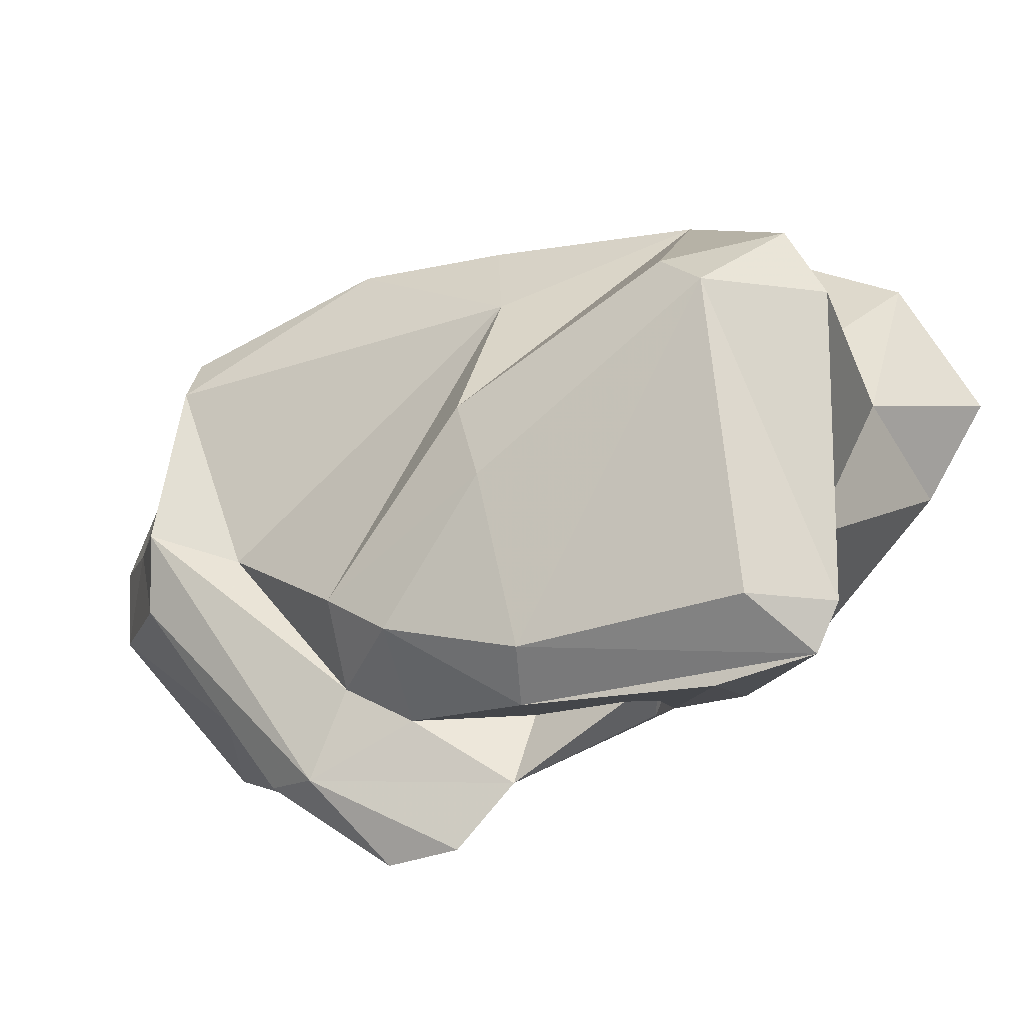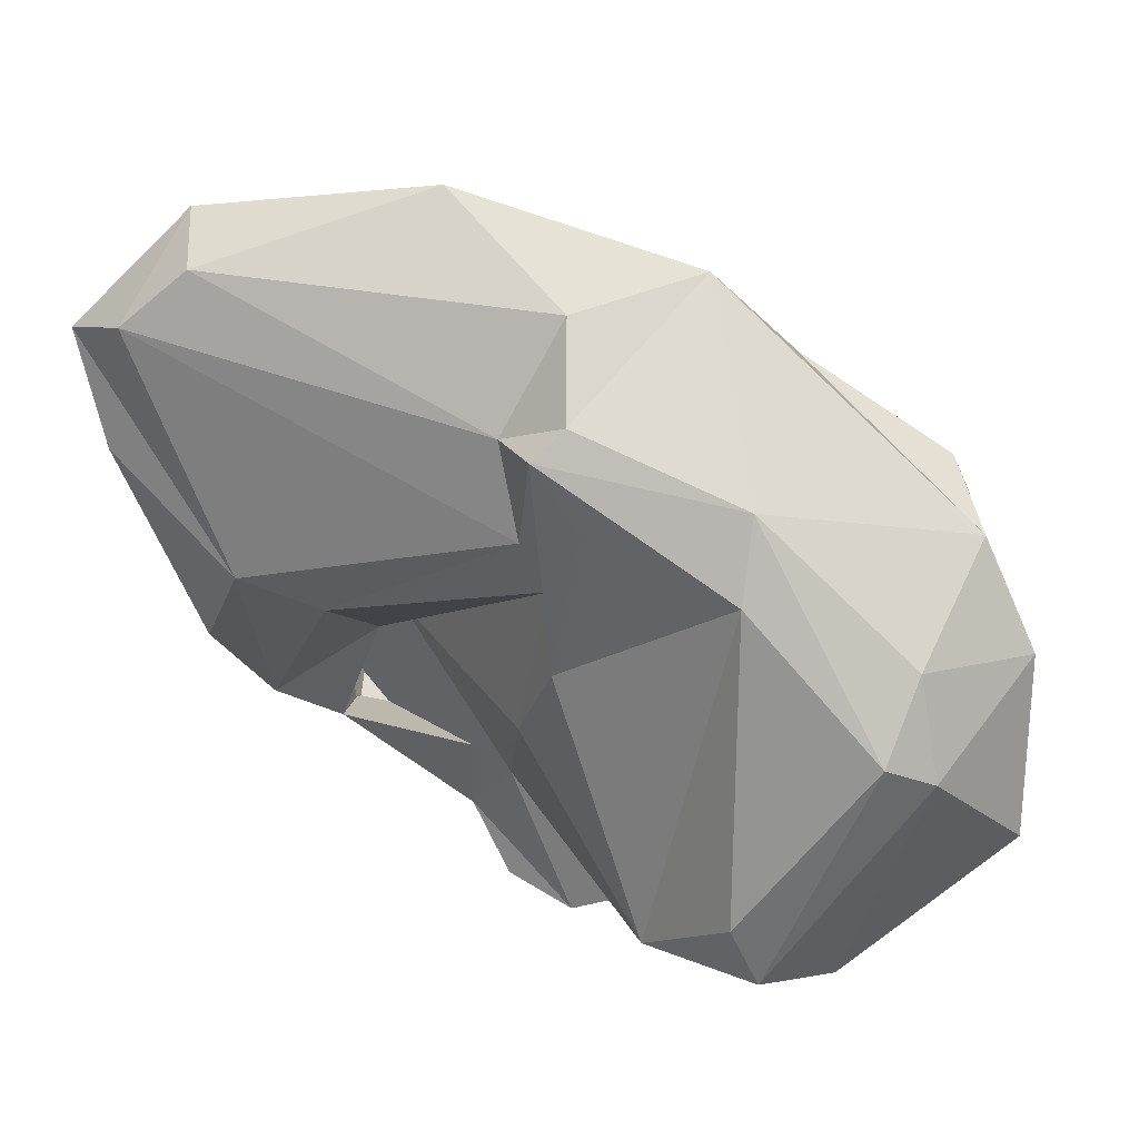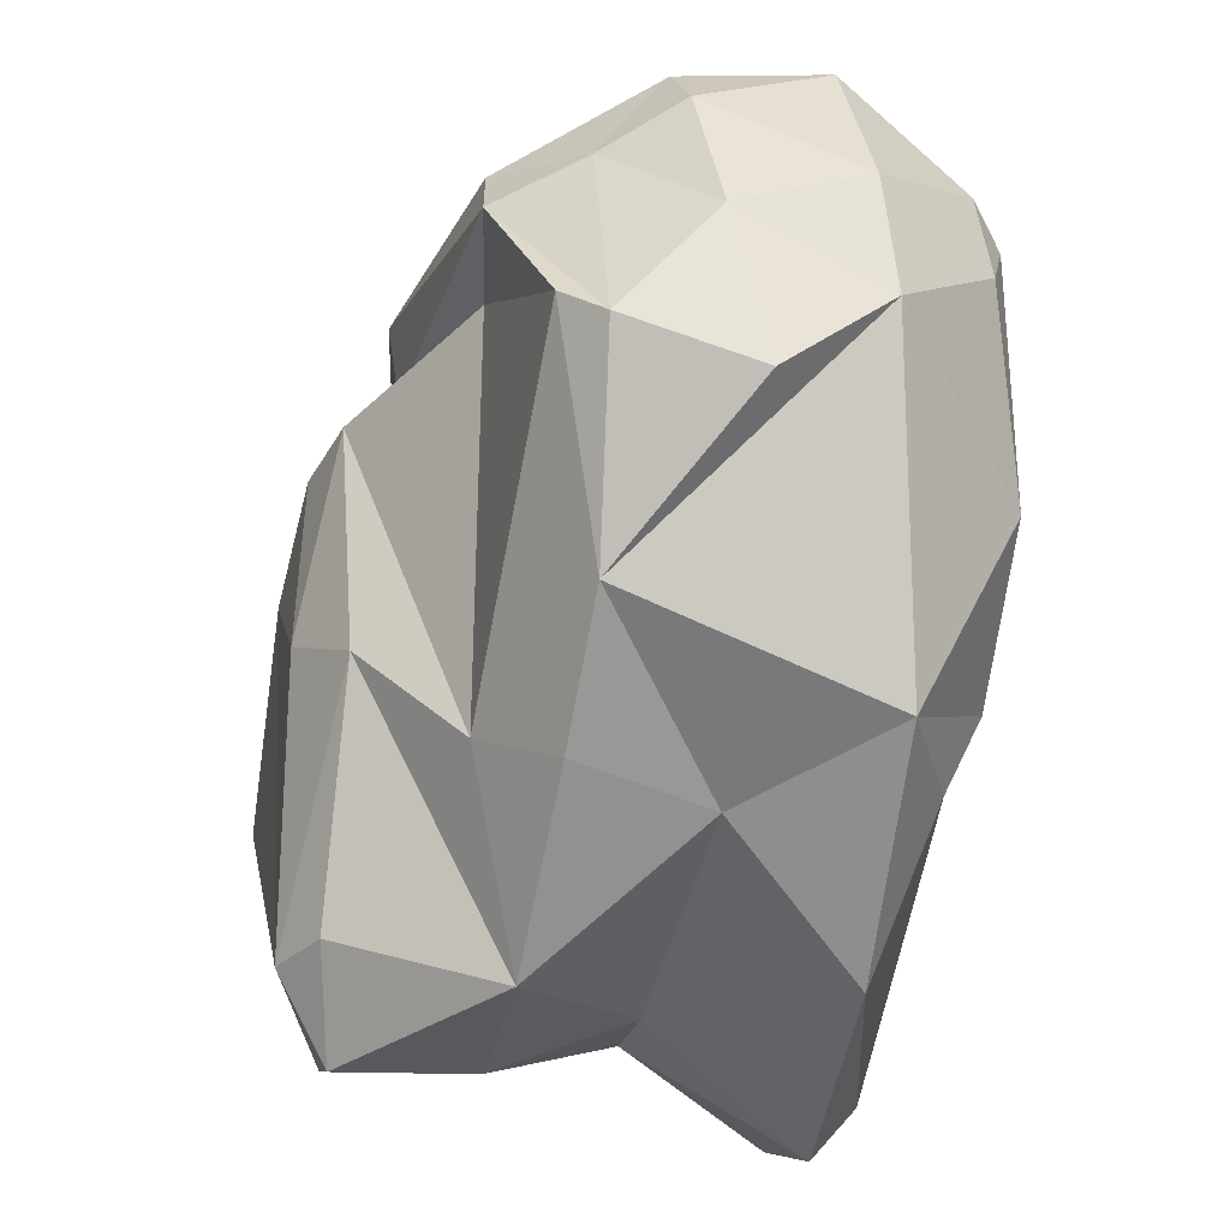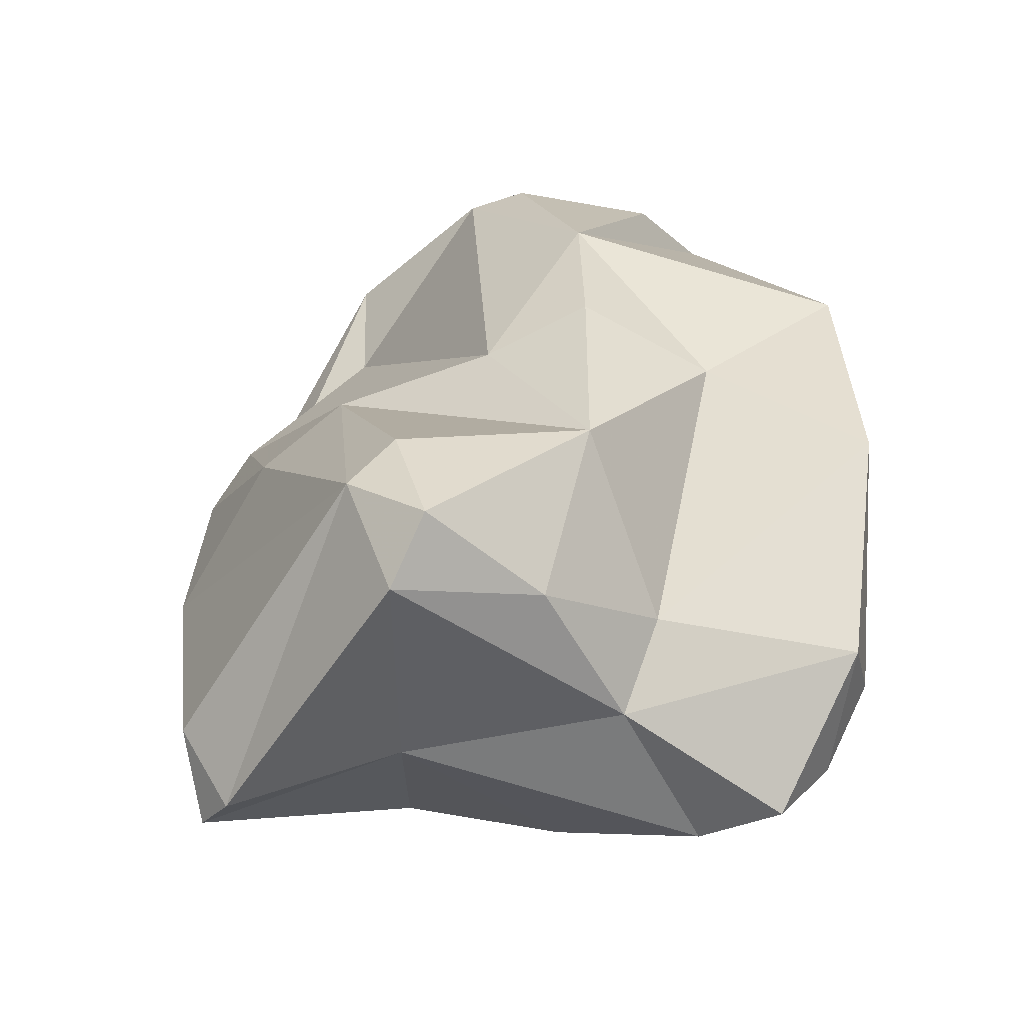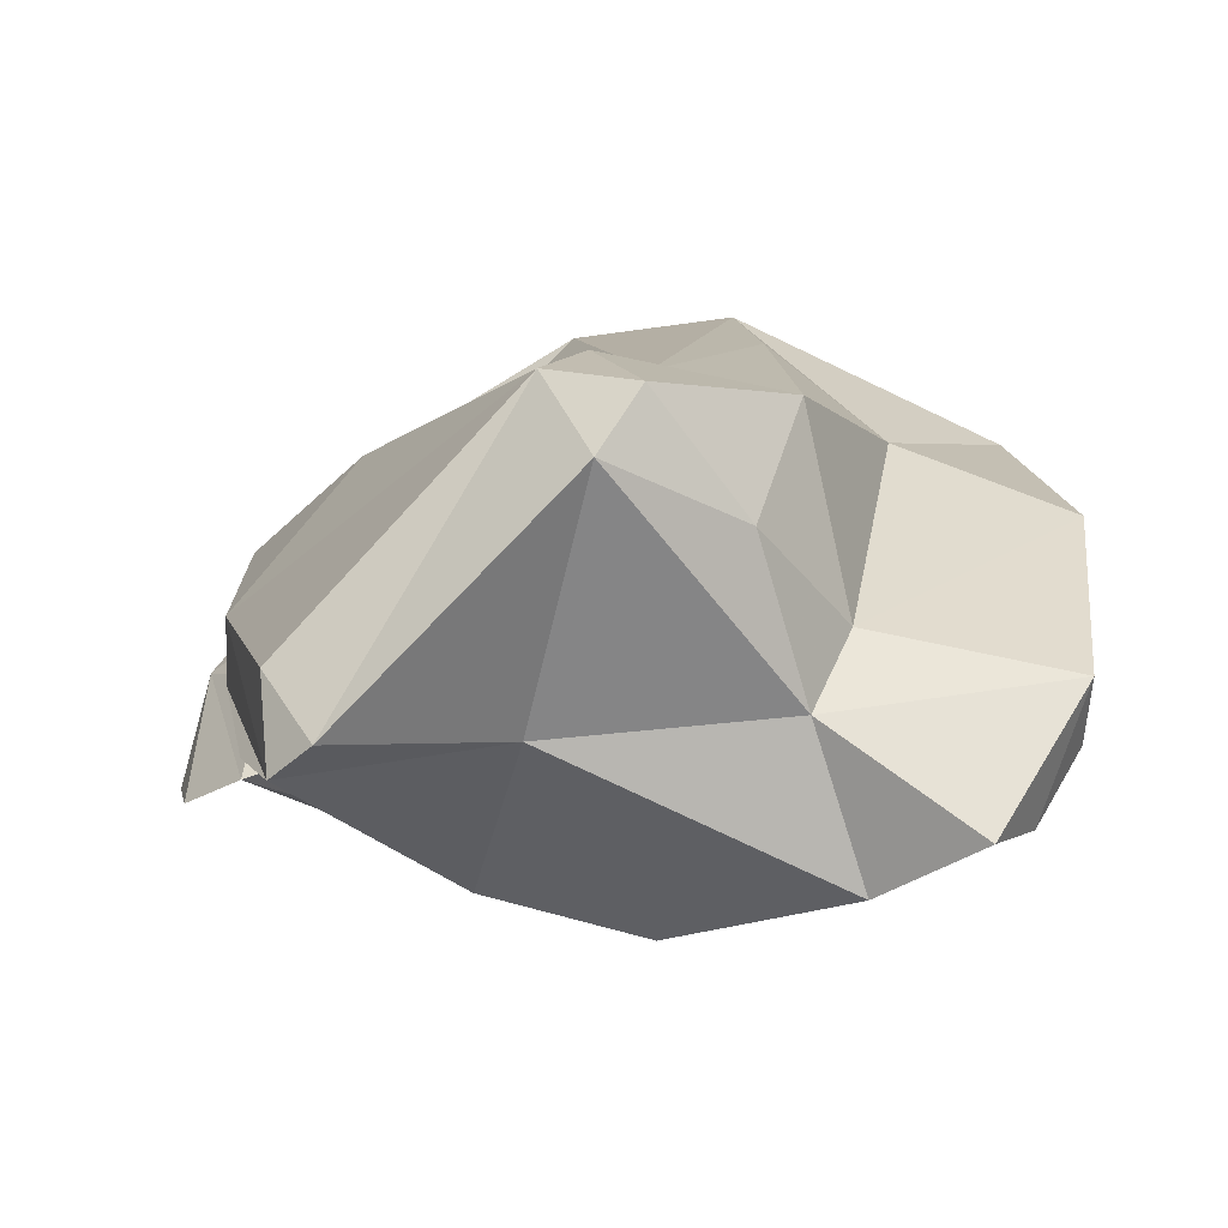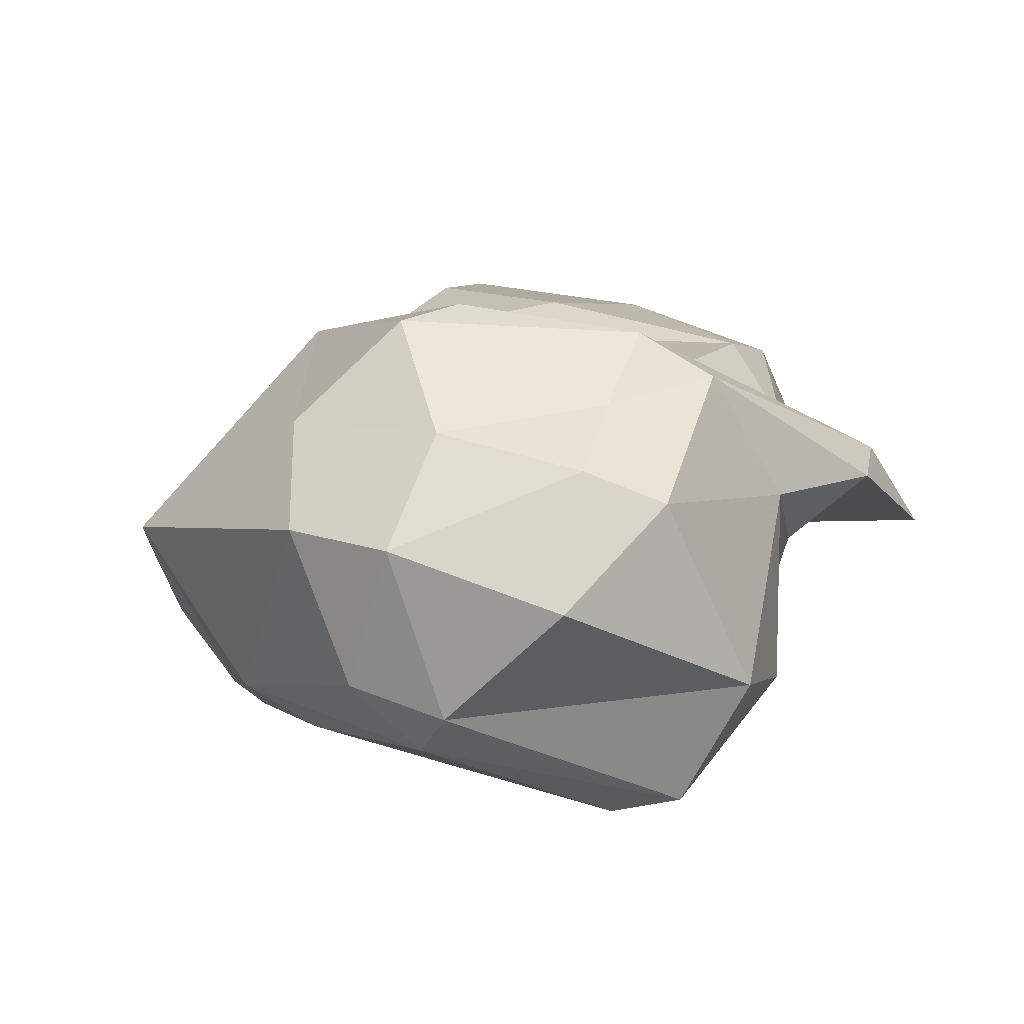
<metadata>
{"format":"obj","ext":"obj","renderer":"f3d","projection":"perspective","resolution":1024,"background":"white","views":[{"elev":55.1,"azim":114.0,"up":"+Y"},{"elev":-52.8,"azim":-82.2,"up":"+Y"},{"elev":47.1,"azim":-121.3,"up":"+Z"},{"elev":-27.8,"azim":-147.1,"up":"+Z"},{"elev":-49.0,"azim":-160.9,"up":"+Z"},{"elev":-25.7,"azim":11.8,"up":"+Y"}]}
</metadata>
<code>
v 149.6 288.4 94.87
v 147.7 291.4 92.37
v 148.6 290.6 86.43
v 149.8 290.5 84.59
v 151.8 287.2 93.04
v 148 292.3 86.49
v 149.5 289.4 98.05
v 151.1 286.3 94.65
v 151.5 292.6 95.04
v 150.4 291.7 83.2
v 155.7 288.5 86.25
v 152.3 294 87.8
v 152.2 297.1 91.4
v 153.3 294 85.58
v 153.2 297.5 87.22
v 154.1 286.5 93.18
v 155.1 286.3 103.4
v 152.6 284.6 98.46
v 153.2 290.7 83.56
v 153.5 295.1 96.31
v 153.1 285.1 94.69
v 158 289.4 85.05
v 154.4 300.7 88.3
v 151.7 285.9 93.76
v 154.6 293.6 99.77
v 157.7 285.1 104.3
v 155.8 299.9 90.93
v 156.2 283 101.6
v 156.8 288.4 88.16
v 155.8 296.1 95.18
v 155 289.3 103
v 156.6 300.7 89.61
v 159.4 290.9 88.86
v 158.5 281.9 101.7
v 155.6 286.6 93.7
v 157.7 281.7 100.6
v 154.3 283.5 97.97
v 155.5 300.4 86.76
v 157.5 285.8 93.44
v 158.8 295.3 85.39
v 161.5 281.2 96.89
v 161.6 283.5 103.5
v 159.1 291.9 103.2
v 159.6 286.6 92.36
v 160.1 292.7 89.15
v 158.8 288.1 104.1
v 162.6 291.5 87.33
v 161.8 297.3 93.16
v 162 297.8 83.84
v 157.7 291.5 103.5
v 159.8 296.8 94.61
v 163.1 282.8 94.74
v 162.2 294.5 87.28
v 164.8 291.1 91.34
v 163.2 297.3 83.87
v 163.2 281.2 97.35
v 162.6 288.9 103
v 161.3 291.2 85.84
v 162.1 286.8 104
v 163.9 293.2 87.38
v 163.1 291.4 99.54
v 163.6 294.5 87.52
v 163 298.4 85.83
v 165.2 283.3 99.07
v 164.8 294.2 95.89
v 164.3 296.2 85.89
v 163.2 291.3 102.1
v 166.1 292.4 93
v 163.9 286.2 103.1
v 164.8 286.7 94.08
v 166.5 292.1 90.04
v 165.5 284.6 96.26
v 165.8 294.6 90.18
v 165.2 296.1 90.59
v 165.9 292.3 94.94
v 166.1 288.4 98.62
v 165.4 295 94.05
v 166 288.4 96.07
v 164.9 290.3 101.4
v 168.1 289.9 96.1
v 169 290.3 92.32
v 168.4 291.3 90.75
v 168.1 291.3 94.92
g foo
f 41 56 36
f 56 34 36
f 34 28 36
f 41 36 37
f 52 56 41
f 36 28 18
f 37 36 18
f 52 41 37
f 44 52 39
f 52 37 39
f 39 37 24
f 24 37 18
f 39 24 21
f 35 39 21
f 24 18 8
f 42 34 64
f 42 26 34
f 64 34 56
f 72 64 56
f 26 28 34
f 72 56 52
f 72 52 70
f 28 26 17
f 54 52 44
f 70 52 54
f 17 18 28
f 45 54 44
f 45 44 35
f 44 39 35
f 18 17 7
f 8 18 7
f 45 35 33
f 21 24 35
f 24 16 35
f 29 33 35
f 1 8 7
f 24 8 5
f 8 1 5
f 16 24 5
f 29 35 16
f 33 29 58
f 11 29 16
f 22 58 11
f 58 29 11
f 1 7 2
f 3 5 1
f 4 16 5
f 4 5 3
f 11 16 4
f 2 3 1
f 6 3 2
f 22 11 19
f 3 6 4
f 10 4 6
f 11 4 10
f 19 11 10
f 59 42 69
f 64 69 42
f 26 42 59
f 76 69 64
f 46 26 59
f 76 64 72
f 78 76 70
f 76 72 70
f 17 26 46
f 78 70 54
f 31 17 46
f 62 54 45
f 71 54 62
f 53 62 45
f 31 25 17
f 17 25 7
f 53 45 33
f 60 62 53
f 47 53 33
f 60 53 47
f 25 9 7
f 47 33 58
f 9 2 7
f 12 2 9
f 58 22 40
f 6 2 12
f 40 22 19
f 14 6 12
f 14 19 10
f 14 10 6
f 59 69 57
f 69 79 57
f 79 69 76
f 46 59 57
f 80 79 76
f 76 78 80
f 57 50 46
f 80 78 54
f 80 54 81
f 50 31 46
f 82 81 71
f 81 54 71
f 62 60 71
f 25 31 50
f 68 71 47
f 71 60 47
f 25 20 9
f 20 13 9
f 58 66 47
f 9 13 12
f 13 15 12
f 19 14 40
f 14 12 15
f 67 57 79
f 50 57 67
f 83 67 79
f 83 79 80
f 80 81 83
f 43 50 67
f 82 83 81
f 61 67 75
f 75 67 83
f 68 75 83
f 71 68 83
f 83 82 71
f 65 61 75
f 61 43 67
f 25 50 43
f 30 25 43
f 30 43 61
f 30 61 65
f 65 51 30
f 20 25 30
f 47 73 68
f 13 20 30
f 66 73 47
f 27 13 51
f 13 30 51
f 40 55 58
f 66 58 55
f 27 23 13
f 13 23 15
f 49 55 40
f 40 14 38
f 49 40 38
f 23 38 15
f 15 38 14
f 65 75 77
f 77 75 68
f 77 68 73
f 74 48 77
f 48 65 77
f 77 73 74
f 51 65 48
f 55 74 73
f 73 66 55
f 32 51 48
f 32 48 74
f 63 74 55
f 32 27 51
f 63 32 74
f 23 27 32
f 49 32 63
f 55 49 63
f 38 23 32
f 38 32 49
g

</code>
